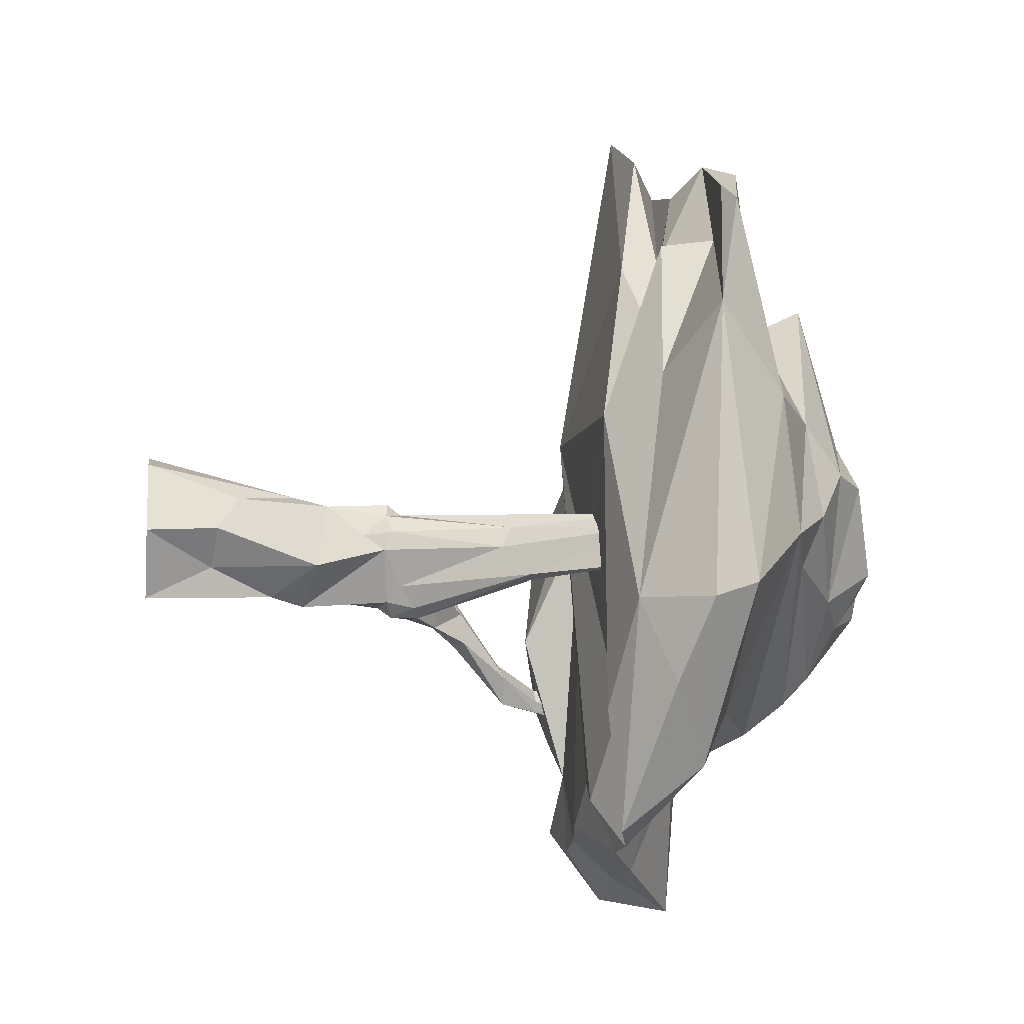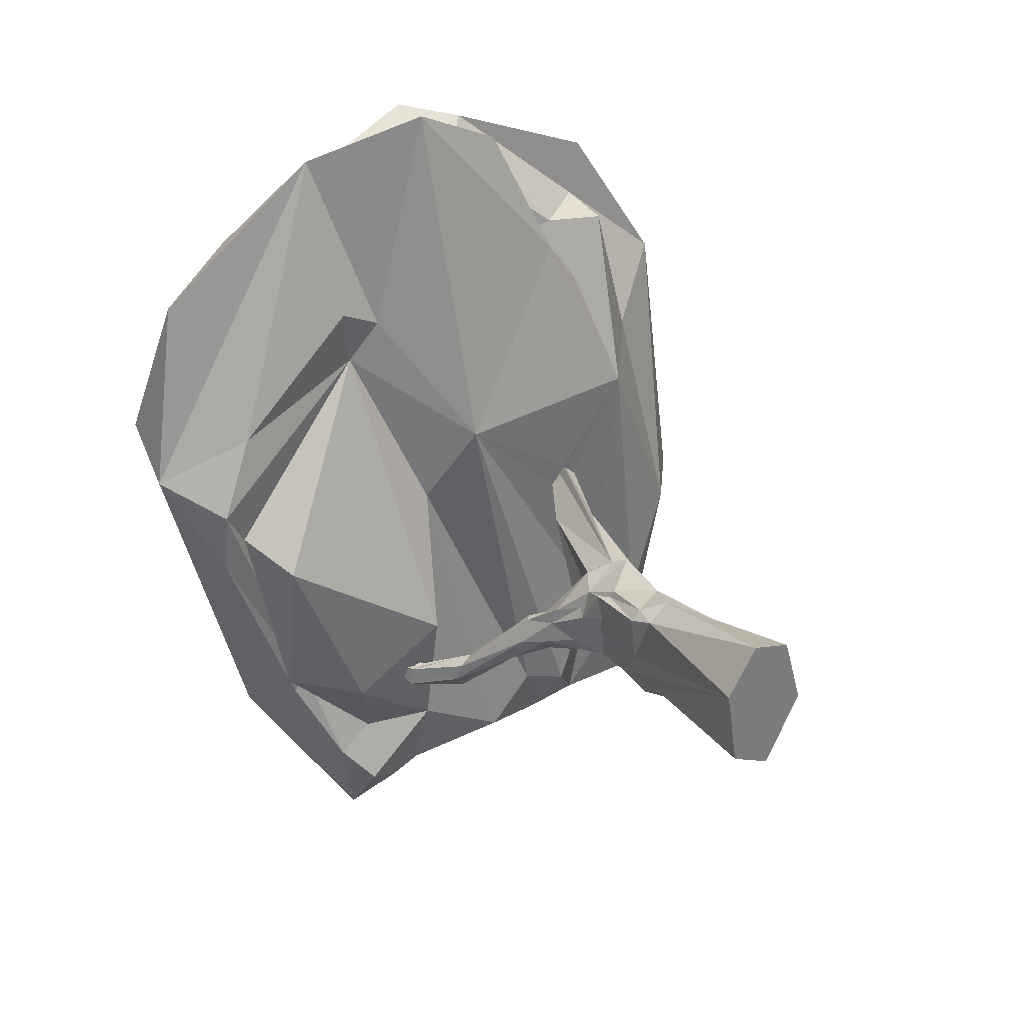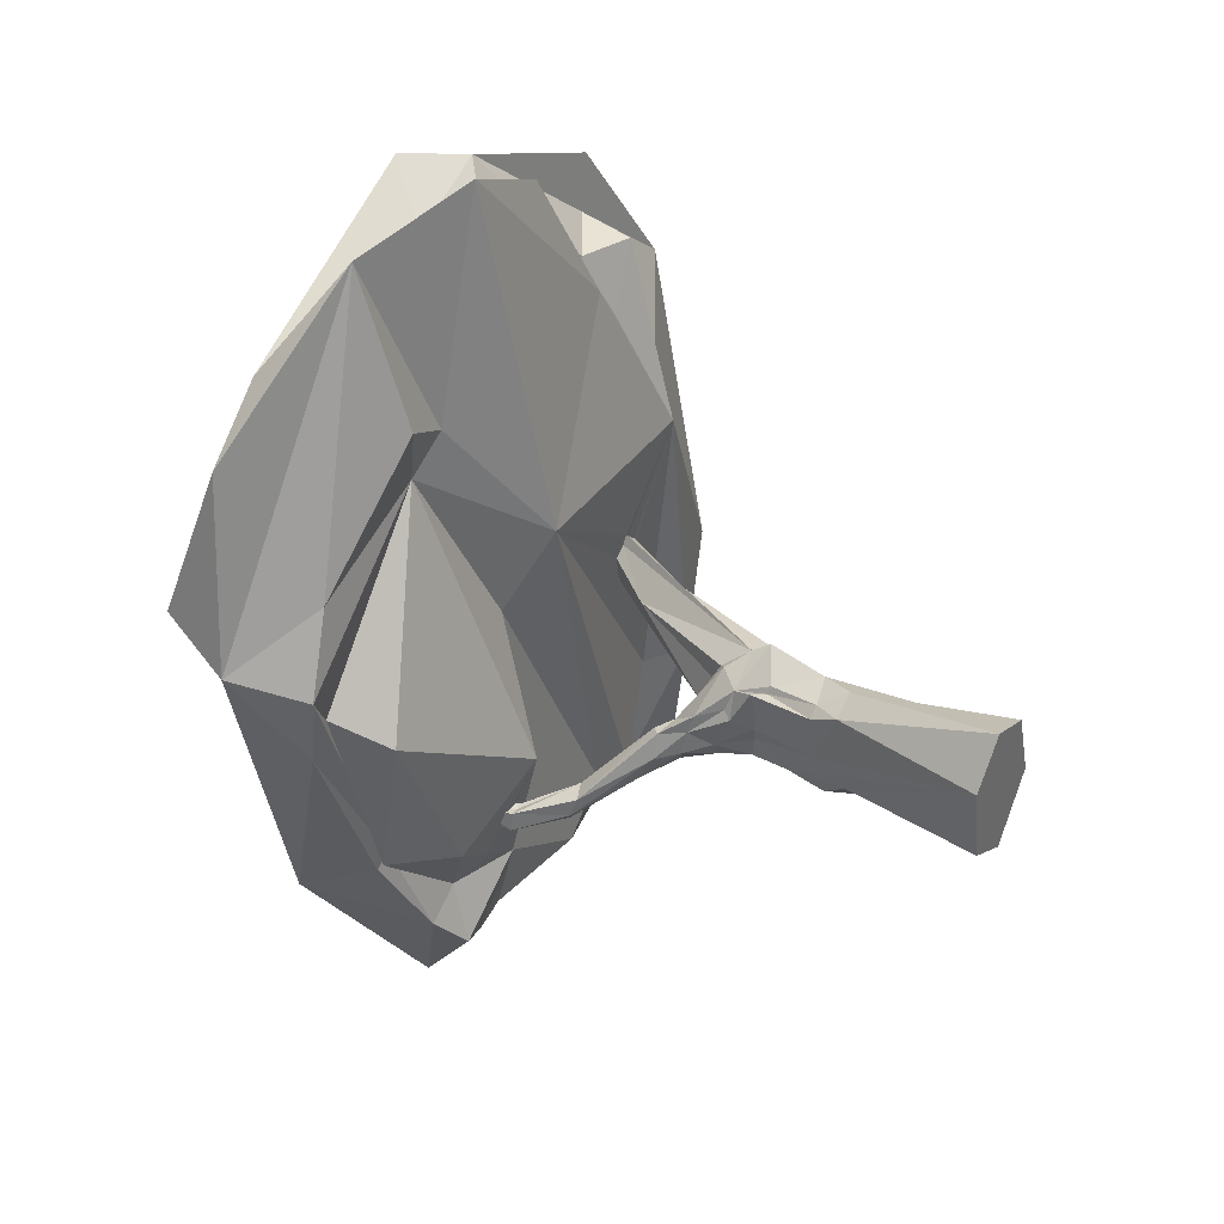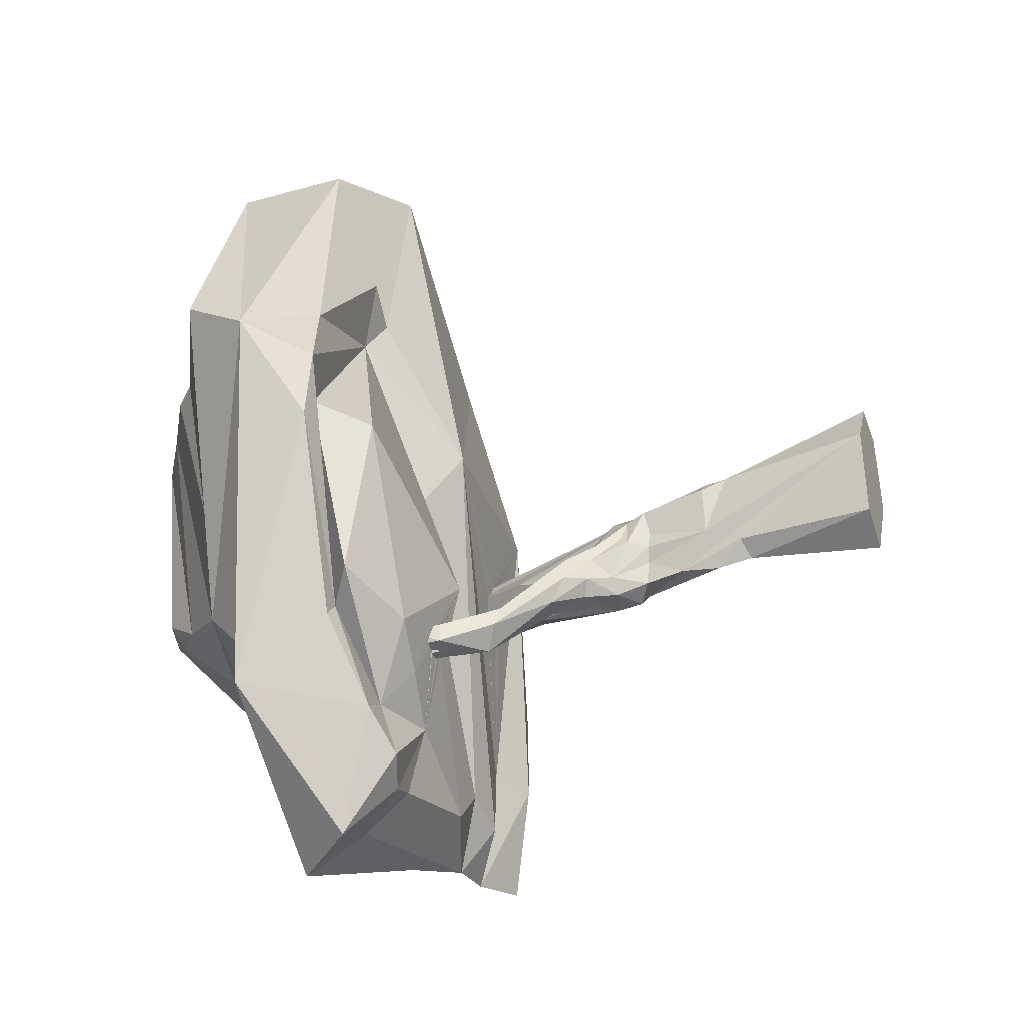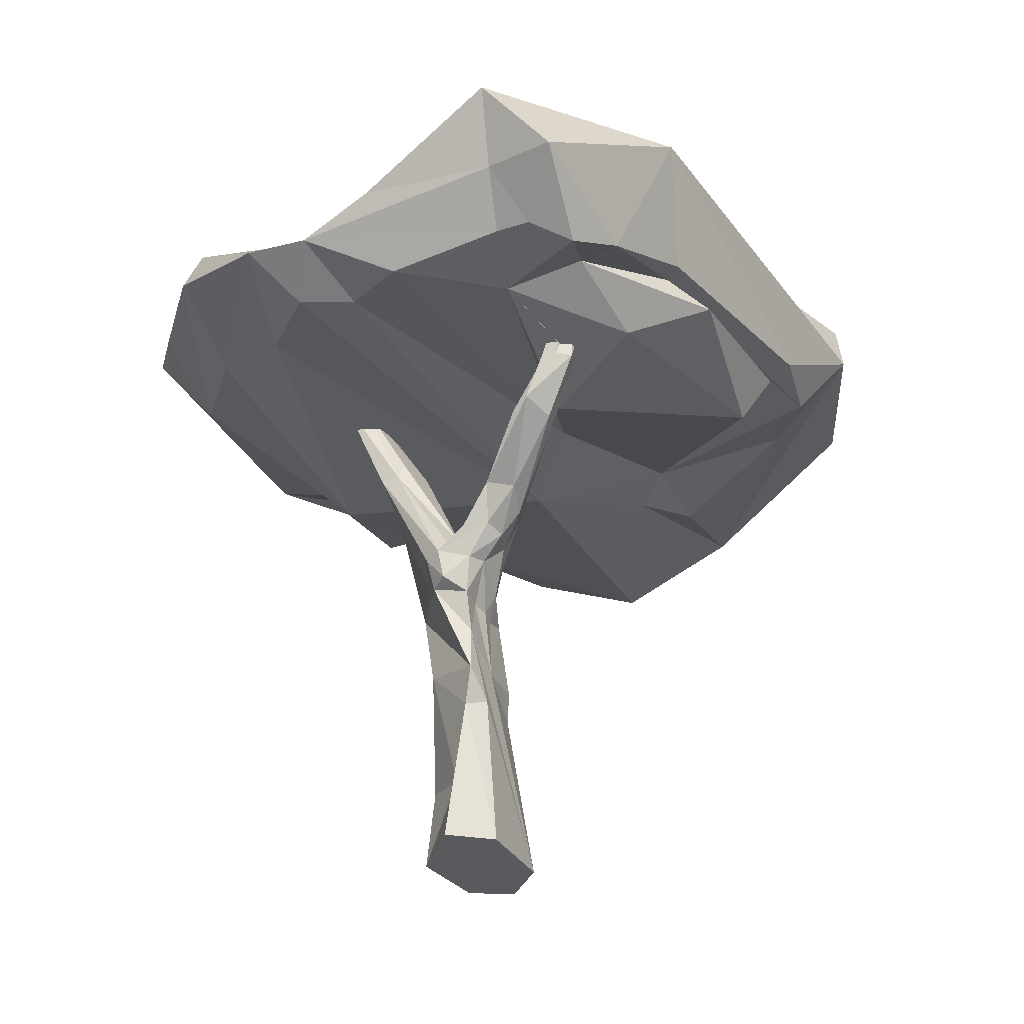
<metadata>
{"format":"obj","ext":"obj","renderer":"f3d","projection":"perspective","resolution":1024,"background":"white","views":[{"elev":-9.0,"azim":-98.0,"up":"+Y"},{"elev":33.2,"azim":144.4,"up":"+Y"},{"elev":39.9,"azim":125.1,"up":"+Y"},{"elev":-30.6,"azim":110.6,"up":"+Y"},{"elev":-30.6,"azim":15.1,"up":"+Z"}]}
</metadata>
<code>
o Object.1
v -0.3423 -1.044 -2.595
v 0.07487 -0.8178 -2.595
v -0.1738 -0.9967 -1.285
v -0.01069 -0.8389 -1.217
v 0.2086 0.00263 -2.595
v -0.1016 0.4707 -2.595
v -0.01872 -0.09204 -1.081
v -0.246 0.06048 -1.069
v -0.5054 0.334 -2.595
v -0.5401 -0.007889 -1.65
v -0.7139 -0.3813 -2.595
v -0.6498 -0.3392 -1.866
v -0.3342 -0.7126 -1.926
v -0.1738 -0.3497 -2.595
v -0.1043 -1.086 -0.9486
v -0.1123 -1.039 -0.5559
v -0.4733 -1.065 -0.08711
v -0.1444 -1.091 -0.1592
v -1.104 -0.8231 1.347
v -0.3957 -1.218 0.2455
v -0.9332 -0.8652 1.359
v -0.02139 -0.6601 -0.8484
v -0.1283 -0.8599 -0.1913
v -0.3209 -1.076 0.3617
v -0.2701 -0.8915 0.4779
v -0.8744 -0.8336 1.496
v 0.02139 -0.1867 -0.8364
v -0.0508 -0.2919 -0.1673
v -0.07219 -0.5443 -0.2274
v -0.07219 -0.7021 -0.2033
v -0.1524 -0.1867 -0.3195
v -0.1177 -0.2603 -0.3035
v -0.07487 -0.08678 -0.8404
v -0.4038 -0.04996 -0.7202
v -0.5749 -0.1657 -0.1112
v -0.4893 -0.03419 -0.09513
v -0.615 -0.3813 -0.3476
v -0.9813 -0.3182 1.155
v -0.7193 -0.3497 -0.05105
v -1.008 -0.5286 1.059
v -0.7166 -0.5443 -0.1392
v -0.5883 -0.9072 0.04512
v -0.5802 -0.7021 -0.8364
v -1.332 -0.7915 2.029
v -1.398 -0.7758 2.033
v -1.217 -0.7705 2.021
v -1.166 -0.7652 2.017
v -1.102 -0.6127 2.005
v -0.7433 -0.4812 1.492
v -1.054 -0.3918 1.988
v -1.155 -0.2866 1.984
v -0.4091 -0.1289 0.04912
v -1.203 -0.192 1.98
v -1.246 -0.2446 1.988
v -1.374 -0.3603 2.005
v -1.398 -0.4234 2.009
v -1.393 -0.5443 2.017
v -0.5294 -1.128 0.1934
v -0.2941 -0.5759 0.3296
v -0.2647 -0.3235 0.2855
v -0.3449 -1.212 -0.03502
v 0.01337 -0.6443 0.001039
v -0.08556 -0.3655 0.02508
v -0.01604 -0.5706 0.07717
v -0.2193 -0.2761 0.2254
v 0.005348 -1.033 0.1693
v -0.09359 -1.197 0.1533
v 0.1551 -0.8704 0.3617
v 0.2005 -1.107 0.3897
v 0.1043 -1.265 0.4538
v 0.1123 -0.6863 0.3216
v 0.08556 -0.8441 0.538
v 0.1952 -1.102 0.7704
v 0.03209 -0.9388 0.4899
v -0.123 -1.286 0.4538
v 0.02674 -0.8021 0.4899
v 0.4038 -1.428 0.7143
v 0.139 -1.423 0.8024
v 0.385 -1.149 0.582
v 0.2995 -0.8967 0.5901
v 0.2246 -0.9178 0.6742
v 0.6872 -2.033 1.295
v 0.5615 -1.743 1.299
v 0.8503 -1.817 1.179
v 0.8075 -1.628 1.131
v 0.6177 -1.607 1.223
v 0.492 -1.78 1.311
v 0.8663 -2.106 1.692
v 0.9893 -2.096 1.688
v 1.134 -2.054 1.66
v 1.107 -1.859 1.656
v 0.8236 -1.991 1.688
v 0.9599 -1.854 1.676
v 1.013 -1.875 1.668
v 1.123 -1.87 1.728
v 1.15 -2.012 1.768
v 1.134 -2.059 1.78
v 0.9038 -2.127 1.788
v 0.9947 -2.122 1.788
v 1.013 -2.117 1.788
v 1.104 -2.07 1.78
v 1.027 -2.091 1.784
v 0.8476 -2.001 1.752
v 0.9599 -1.88 1.724
v 0.9653 -1.859 1.716
v 0.8877 -2.096 1.776
v 1.016 -1.875 1.724
v 1.04 -1.88 1.724
v 1.032 -1.88 1.724
v 1.441 3.937 2.866
v 2.19 3.032 3.367
v 2.947 2.585 3.203
v 3.241 1.107 3.623
v -0.02139 0.4918 5.042
v -0.6444 -0.7074 5.078
v 0.4786 0.5654 5.074
v 0.2834 -0.8336 5.202
v -0.5642 -1.27 4.721
v -0.2995 -1.796 4.469
v 0.2219 -1.091 5.13
v 0.7193 -1.402 4.769
v 0.9867 -2.548 3.491
v -0.01337 -2.785 3.038
v 1.762 -2.154 3.487
v 0.8744 -4.278 3.134
v 2.292 -2.769 3.323
v -2.219 3.074 3.154
v -3.07 1.654 2.954
v -1.778 3.095 3.423
v -2.61 0.8178 3.667
v 1.075 -2.18 3.872
v 0.7861 -1.949 4.116
v 1.495 -1.554 4.056
v 1.056 -1.417 4.525
v 1.102 0.5917 4.902
v 0.4679 1.012 4.769
v -0.3342 -2.08 4.188
v -0.3075 -2.411 3.76
v -0.4679 2.206 4.405
v -1.546 0.213 4.537
v -0.492 0.6916 4.797
v -1.126 0.1446 4.853
v 0.8583 -1.175 4.885
v -0.2701 3.805 3.776
v -0.7193 3.737 3.295
v 0.2915 4.278 2.473
v -0.6551 3.774 2.553
v 0.5027 3.716 2.978
v -0.4278 3.448 2.994
v -1.142 2.438 2.71
v -1.484 2.522 2.674
v -0.4385 1.985 3.94
v -1.783 0.6916 4.112
v -0.5642 -2.832 2.75
v -1.441 -2.259 3.307
v -2.316 -2.848 2.878
v 0.7728 1.97 4.024
v 1.567 0.7074 4.609
v 0.1604 3.395 3.211
v -2.072 2.453 2.553
v -2.075 2.532 3.098
v -3.144 -1.128 3.255
v -3.342 -1.291 2.79
v -1.072 -1.06 4.509
v -1.808 -0.7863 4.044
v 0.8289 -1.328 1.568
v 0.5481 -0.01841 2.141
v 1.201 1.701 2.569
v -2.484 -0.5496 3.852
v 3.342 0.7337 2.974
v 1.933 -1.012 3.796
v -1.976 -0.2919 4.228
v -2.211 -3.49 2.077
v -1.532 -3.616 2.237
v -0.976 -3.668 2.237
v -2.396 1.06 2.489
v -2.794 -1.254 2.153
v -2.941 -2.091 2.497
v -0.3316 -3.842 2.517
v -2.23 -2.29 1.94
v -1.746 -2.254 2.145
v -1.185 -3.148 1.94
v -0.7139 -2.958 1.984
v 0.7193 -2.816 1.968
v 1.414 -2.811 2.157
v 1.233 -2.411 1.876
v 2.404 -1.754 2.145
v 1.671 -2.049 1.816
v 2.671 0.05522 2.445
v 2.415 -0.2025 1.896
v 1.364 2.364 2.385
v 0.9171 2.112 2.445
v 0.09091 0.7442 1.848
v 0.8396 -3.91 2.525
v 1.455 -4.152 2.493
v 1.797 -3.011 2.109
v 2.193 -2.138 2.409
v 2.915 -0.2235 2.417
v 2.909 0.4549 2.357
v 2.529 1.218 2.485
v -0.2005 -3.39 1.936
v 0.8102 -3.521 2.097
v 1.128 -3.611 2.073
v 1.487 -3.411 1.94
v 2.054 -1.985 2.393
v 2.235 0.9072 4.12
v 0.6203 1.954 4.397
v 1.273 1.523 4.393
v 2.11 -0.618 3.904
v 2.04 0.8231 4.333
v -1.227 2.422 2.297
v -1.65 1.88 2.421
v -1.952 0.7021 1.968
f 1 2 3
f 1 3 13
f 1 13 11
f 14 1 11
f 11 9 14
f 6 14 9
f 6 9 8
f 7 6 8
f 8 33 7
f 7 33 27
f 22 7 27
f 27 28 22
f 22 28 29
f 22 29 30
f 30 23 22
f 22 23 16
f 16 5 22
f 4 5 16
f 15 4 16
f 15 16 17
f 41 15 17
f 41 17 42
f 41 42 40
f 40 39 41
f 41 39 37
f 41 37 43
f 37 34 43
f 10 43 34
f 10 34 8
f 12 43 10
f 9 12 10
f 12 13 43
f 34 37 35
f 34 35 36
f 31 34 36
f 31 36 63
f 31 63 32
f 31 32 33
f 28 32 63
f 62 28 63
f 62 63 64
f 62 64 68
f 62 68 66
f 66 30 62
f 66 68 69
f 66 69 67
f 18 66 67
f 61 18 67
f 20 61 67
f 70 20 67
f 20 70 75
f 20 75 24
f 20 24 21
f 19 20 21
f 19 21 44
f 19 44 45
f 19 45 57
f 19 57 40
f 56 40 57
f 40 56 55
f 40 55 38
f 38 55 54
f 38 54 53
f 53 52 38
f 35 38 52
f 35 39 38
f 51 52 53
f 50 51 53
f 193 50 53
f 193 53 213
f 193 213 211
f 193 211 146
f 146 192 193
f 168 193 192
f 192 191 168
f 191 200 168
f 168 200 199
f 168 199 189
f 168 189 190
f 168 190 166
f 166 167 168
f 166 184 167
f 167 184 201
f 201 183 167
f 183 193 167
f 183 182 193
f 193 182 181
f 181 48 193
f 181 47 48
f 26 48 47
f 21 26 47
f 21 47 46
f 21 25 26
f 25 49 26
f 59 49 25
f 59 25 74
f 76 59 74
f 76 74 73
f 76 73 72
f 65 76 72
f 71 65 72
f 71 72 80
f 71 80 68
f 68 80 79
f 80 85 79
f 79 85 84
f 79 84 77
f 69 79 77
f 69 77 70
f 70 77 78
f 77 82 78
f 78 82 83
f 87 78 83
f 83 92 87
f 87 92 93
f 87 93 86
f 86 73 87
f 81 73 86
f 85 81 86
f 86 91 85
f 86 94 91
f 108 91 94
f 108 94 109
f 108 109 166
f 95 108 166
f 188 95 166
f 188 186 95
f 186 96 95
f 90 95 96
f 96 97 90
f 97 89 90
f 82 90 89
f 88 82 89
f 98 88 89
f 99 98 89
f 89 100 99
f 184 99 100
f 184 100 102
f 184 102 101
f 184 101 186
f 185 184 186
f 184 185 204
f 204 203 184
f 203 202 184
f 194 202 203
f 203 195 194
f 125 194 195
f 125 195 126
f 124 125 126
f 126 170 124
f 170 171 124
f 124 171 133
f 124 133 131
f 122 124 131
f 131 138 122
f 122 138 123
f 123 138 154
f 154 179 123
f 123 179 125
f 175 179 154
f 154 174 175
f 175 174 182
f 156 174 154
f 154 155 156
f 155 162 156
f 156 162 163
f 163 178 156
f 156 178 173
f 173 178 177
f 177 180 173
f 174 173 180
f 180 181 174
f 213 181 180
f 56 181 213
f 181 56 45
f 180 177 213
f 177 176 213
f 213 176 160
f 160 212 213
f 212 160 151
f 151 150 212
f 211 212 150
f 150 147 211
f 148 147 150
f 150 149 148
f 149 159 148
f 111 148 159
f 111 159 144
f 111 144 152
f 157 111 152
f 152 139 157
f 157 139 207
f 207 208 157
f 157 208 206
f 113 157 206
f 206 209 113
f 209 171 113
f 209 206 210
f 133 209 210
f 158 133 210
f 210 208 158
f 158 208 136
f 158 136 135
f 135 134 158
f 143 134 135
f 143 135 117
f 117 120 143
f 121 143 120
f 120 119 121
f 121 119 132
f 132 134 121
f 132 133 134
f 137 132 119
f 165 137 119
f 119 164 165
f 172 165 164
f 140 172 164
f 142 140 164
f 164 115 142
f 115 114 142
f 142 114 141
f 114 136 141
f 141 136 139
f 139 140 141
f 139 153 140
f 116 136 114
f 114 115 116
f 116 115 117
f 117 115 118
f 118 115 164
f 141 140 142
f 153 172 140
f 172 153 169
f 153 130 169
f 169 130 162
f 130 128 162
f 129 128 130
f 129 130 152
f 127 128 129
f 129 145 127
f 145 161 127
f 161 145 151
f 151 145 149
f 144 145 129
f 127 161 128
f 176 128 161
f 152 130 153
f 169 165 172
f 118 164 119
f 169 137 165
f 137 169 138
f 138 169 155
f 131 132 137
f 118 119 120
f 120 117 118
f 117 135 116
f 121 134 143
f 135 136 116
f 134 133 158
f 206 208 210
f 136 208 207
f 207 139 136
f 152 153 139
f 111 157 113
f 112 111 113
f 113 170 112
f 112 170 110
f 110 170 200
f 110 111 112
f 144 129 152
f 144 159 145
f 110 148 111
f 110 146 148
f 145 159 149
f 146 147 148
f 149 150 151
f 151 160 161
f 161 160 176
f 128 176 177
f 177 163 128
f 163 177 178
f 162 128 163
f 169 162 155
f 173 174 156
f 179 175 194
f 154 138 155
f 131 137 138
f 122 123 124
f 131 133 132
f 133 171 209
f 113 171 170
f 198 170 126
f 126 197 198
f 198 197 205
f 199 198 205
f 197 196 205
f 185 205 196
f 205 185 187
f 189 205 187
f 187 185 188
f 190 187 188
f 196 197 126
f 170 198 199
f 123 125 124
f 126 195 196
f 195 204 196
f 179 194 125
f 202 194 175
f 175 201 202
f 195 203 204
f 196 204 185
f 101 97 186
f 89 101 102
f 89 102 100
f 184 98 99
f 184 106 98
f 184 103 106
f 88 106 103
f 88 103 92
f 92 103 104
f 104 103 166
f 105 104 166
f 107 105 166
f 107 94 105
f 105 94 93
f 104 105 93
f 106 88 98
f 84 90 82
f 84 91 90
f 89 97 101
f 90 91 95
f 97 96 186
f 188 185 186
f 109 107 166
f 109 94 107
f 95 91 108
f 86 93 94
f 104 93 92
f 92 83 88
f 73 78 87
f 73 75 78
f 25 75 73
f 83 82 88
f 77 84 82
f 85 91 84
f 80 81 85
f 80 72 81
f 63 65 71
f 63 52 65
f 60 65 52
f 60 52 49
f 60 76 65
f 72 73 81
f 60 59 76
f 25 73 74
f 59 60 49
f 26 49 48
f 50 48 49
f 181 46 47
f 181 44 46
f 181 182 174
f 182 183 175
f 175 183 201
f 202 201 184
f 184 166 103
f 190 188 166
f 189 187 190
f 199 205 189
f 199 200 170
f 200 191 110
f 110 191 192
f 193 168 167
f 110 192 146
f 146 211 147
f 212 211 213
f 48 50 193
f 50 49 51
f 52 51 49
f 53 54 213
f 54 55 213
f 55 56 213
f 57 45 56
f 181 45 44
f 21 46 44
f 58 20 19
f 42 58 19
f 24 25 21
f 75 25 24
f 75 70 78
f 58 61 20
f 17 61 58
f 17 18 61
f 23 66 18
f 67 69 70
f 68 79 69
f 71 68 64
f 63 71 64
f 63 36 52
f 34 31 33
f 36 35 52
f 35 37 39
f 38 39 40
f 40 42 19
f 42 17 58
f 43 15 41
f 43 3 15
f 16 18 17
f 3 4 15
f 2 5 4
f 5 2 14
f 16 23 18
f 23 30 66
f 30 29 62
f 29 28 62
f 27 32 28
f 5 7 22
f 33 32 27
f 8 34 33
f 5 6 7
f 8 9 10
f 14 6 5
f 11 12 9
f 11 13 12
f 13 3 43
f 3 2 4
f 1 14 2

</code>
